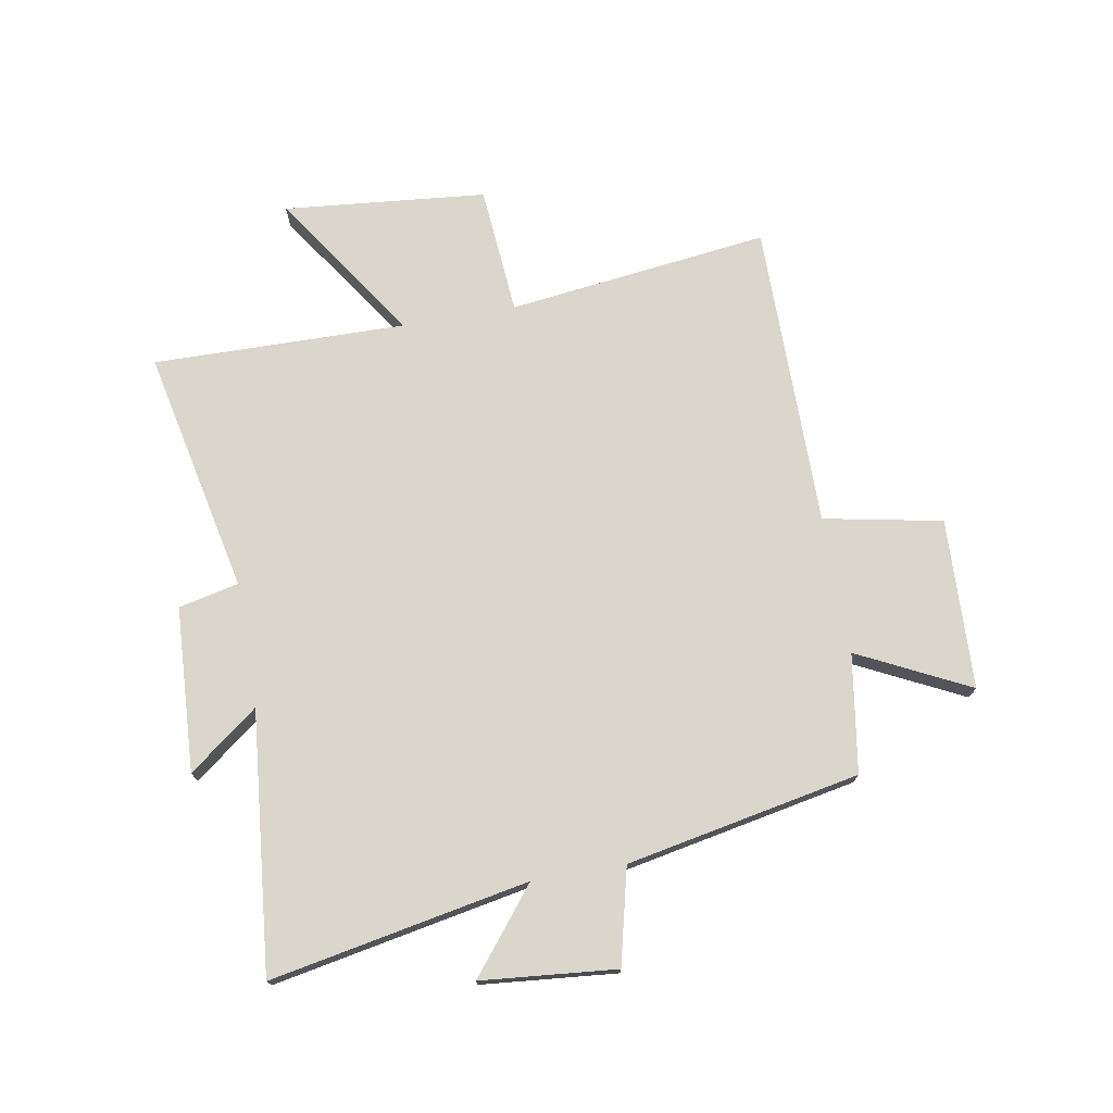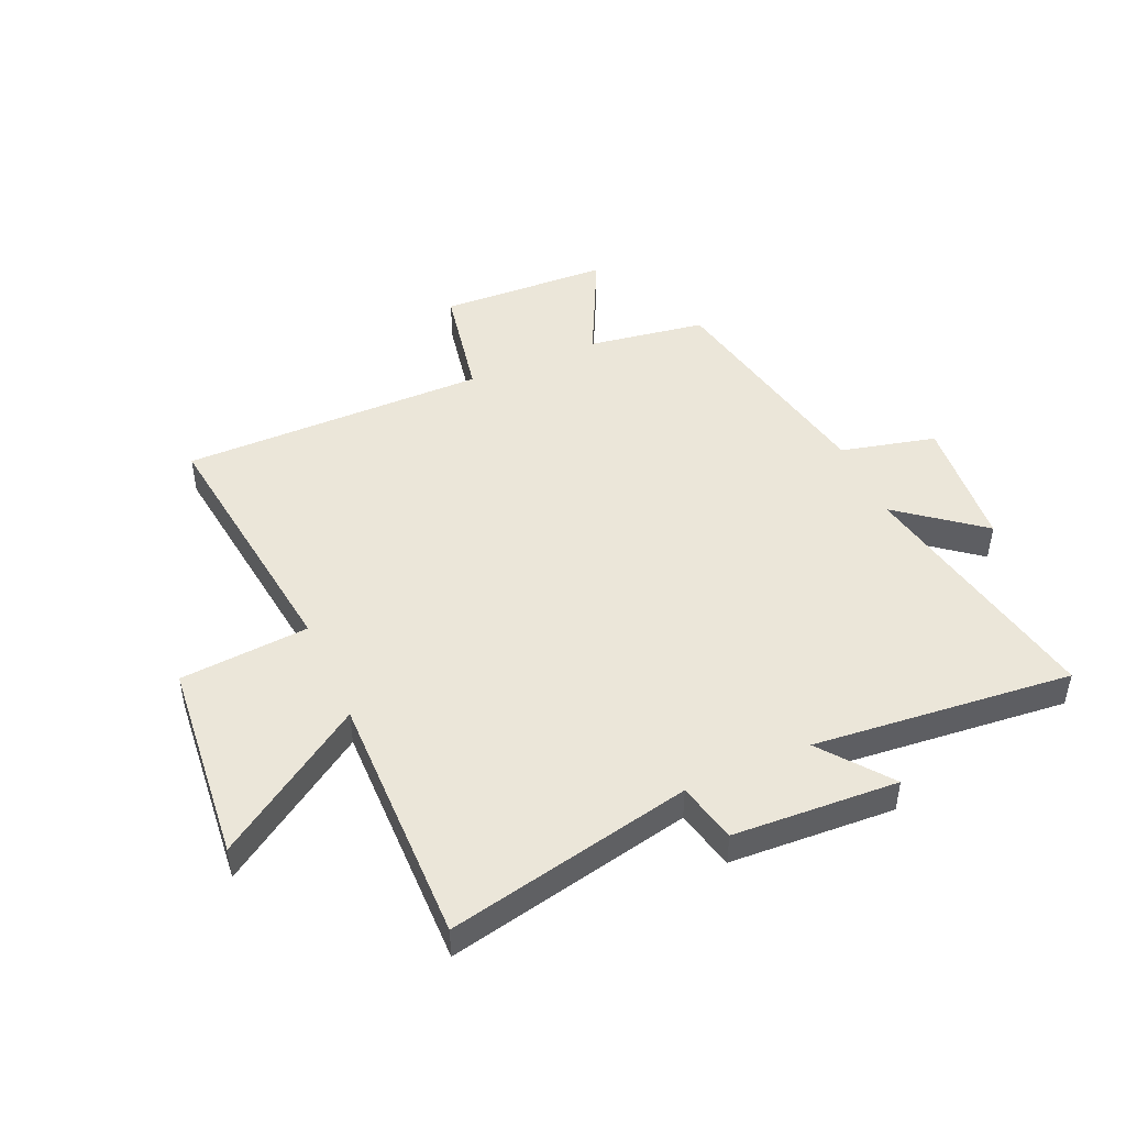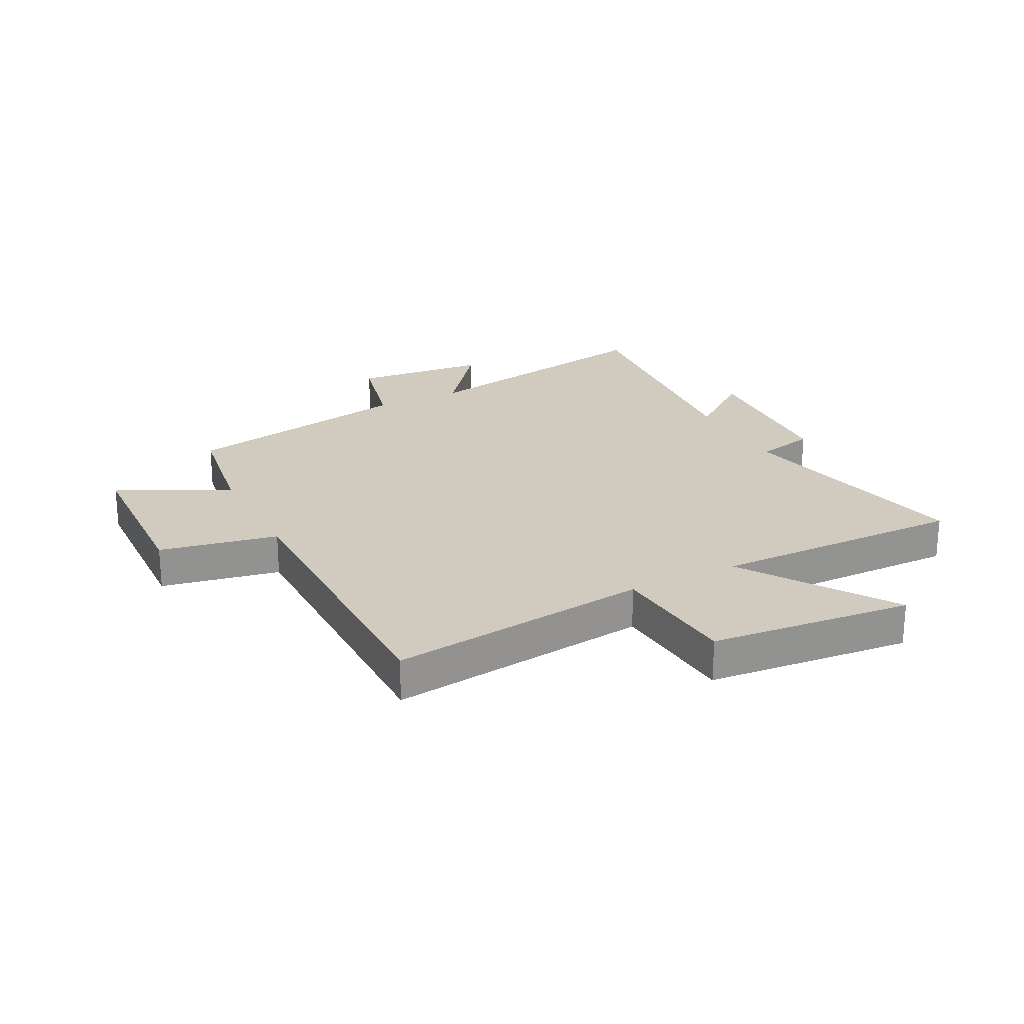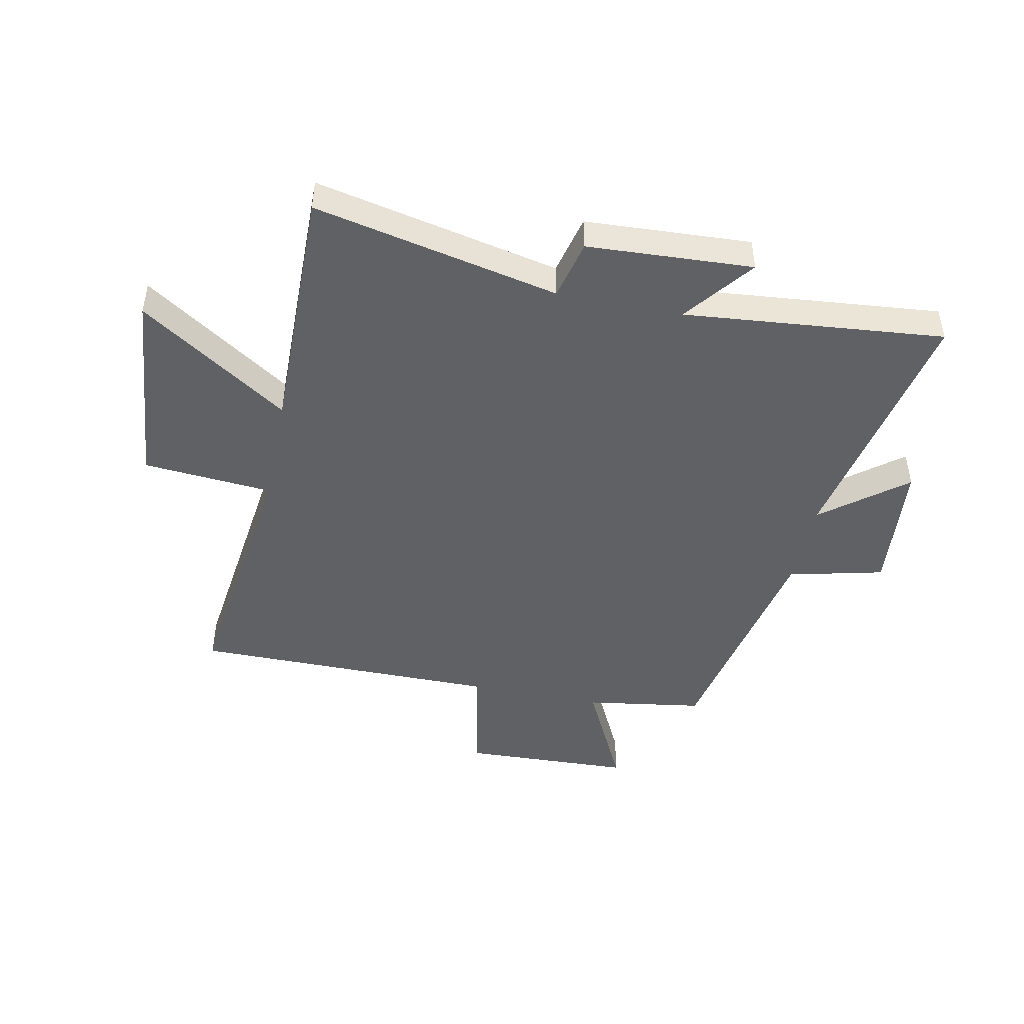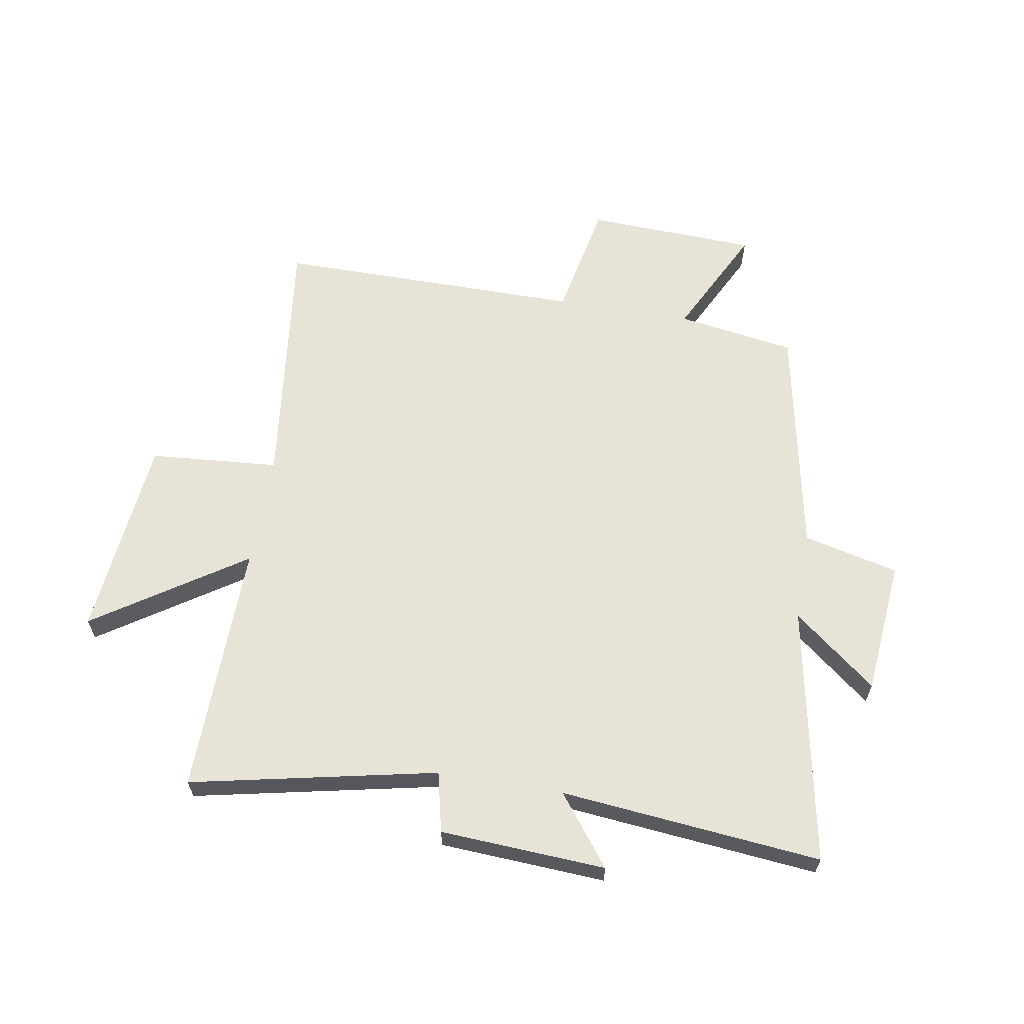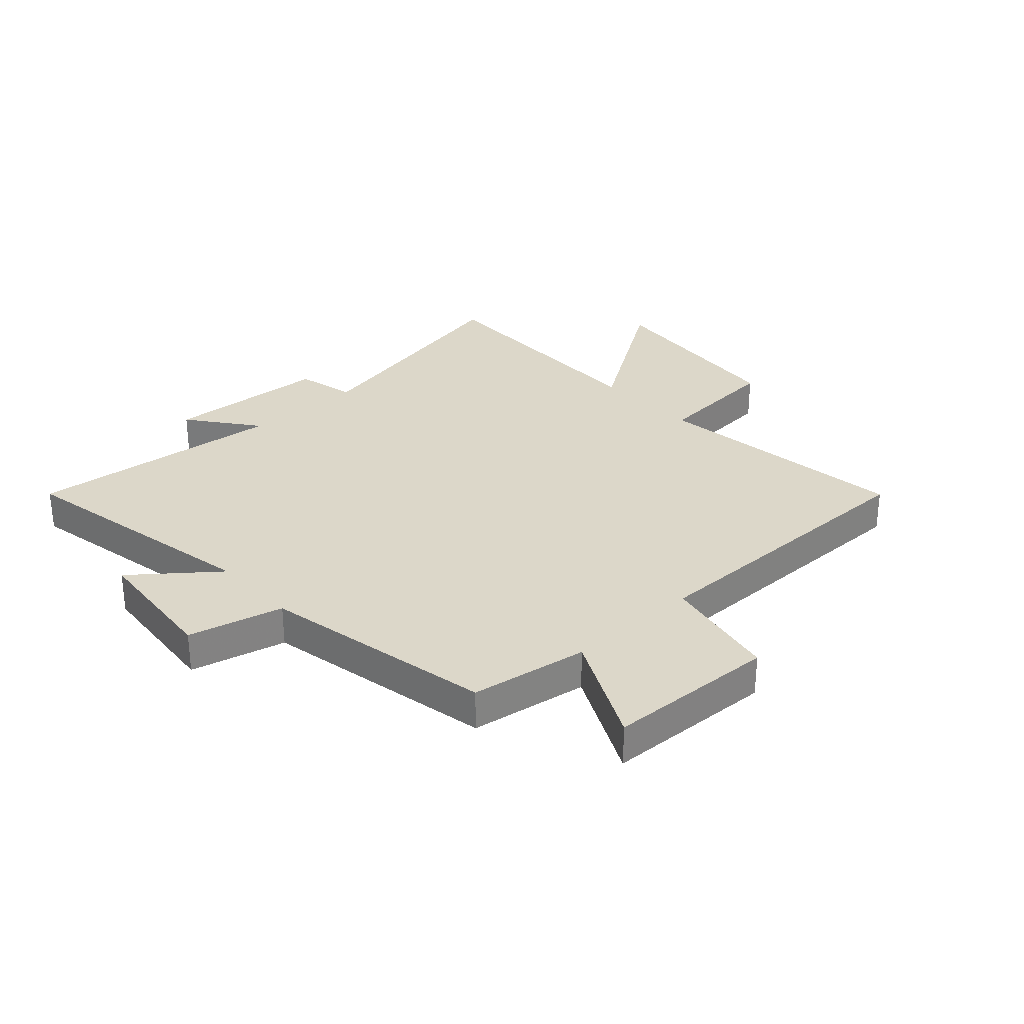
<metadata>
{"format":"obj","ext":"obj","renderer":"f3d","projection":"perspective","resolution":1024,"background":"white","views":[{"elev":73.7,"azim":80.0,"up":"+Y"},{"elev":46.7,"azim":-23.9,"up":"+Y"},{"elev":23.5,"azim":-117.2,"up":"+Y"},{"elev":-46.3,"azim":-11.7,"up":"+Y"},{"elev":62.3,"azim":9.7,"up":"+Y"},{"elev":30.3,"azim":137.6,"up":"+Y"}]}
</metadata>
<code>
v -0.507 0.07 0.59
v -0.083 0.07 0.5
v -0.059 0.07 0.604
v 0.227 0.07 0.62
v 0.135 0.07 0.5
v 0.585 0.07 0.544
v 0.5 0.07 0.097
v 0.643 0.07 0.211
v 0.665 0.07 -0.023
v 0.5 0.07 -0.063
v 0.421 0.07 -0.468
v 0.216 0.07 -0.5
v 0.312 0.07 -0.693
v 0.016 0.07 -0.705
v -0.024 0.07 -0.5
v -0.556 0.07 -0.501
v -0.5 0.07 -0.047
v -0.724 0.07 -0.029
v -0.758 0.07 0.323
v -0.5 0.07 0.151
v -0.507 0 0.59
v -0.083 0 0.5
v -0.059 0 0.604
v 0.227 0 0.62
v 0.135 0 0.5
v 0.585 0 0.544
v 0.5 0 0.097
v 0.643 0 0.211
v 0.665 0 -0.023
v 0.5 0 -0.063
v 0.421 0 -0.468
v 0.216 0 -0.5
v 0.312 0 -0.693
v 0.016 0 -0.705
v -0.024 0 -0.5
v -0.556 0 -0.501
v -0.5 0 -0.047
v -0.724 0 -0.029
v -0.758 0 0.323
v -0.5 0 0.151
f 17 18 19 20
f 15 16 17
f 15 17 20
f 12 13 14 15
f 20 1 2
f 15 20 2
f 12 15 2
f 11 12 2
f 10 11 2
f 7 8 9 10
f 5 6 7
f 10 2 3
f 7 10 3
f 5 7 3
f 3 4 5
f 40 39 38 37
f 37 36 35
f 40 37 35
f 35 34 33 32
f 22 21 40
f 22 40 35
f 22 35 32
f 22 32 31
f 22 31 30
f 30 29 28 27
f 27 26 25
f 23 22 30
f 23 30 27
f 23 27 25
f 25 24 23
f 1 21 22 2
f 2 22 23 3
f 3 23 24 4
f 4 24 25 5
f 5 25 26 6
f 6 26 27 7
f 7 27 28 8
f 8 28 29 9
f 9 29 30 10
f 10 30 31 11
f 11 31 32 12
f 12 32 33 13
f 13 33 34 14
f 14 34 35 15
f 15 35 36 16
f 16 36 37 17
f 17 37 38 18
f 18 38 39 19
f 19 39 40 20
f 20 40 21 1

</code>
